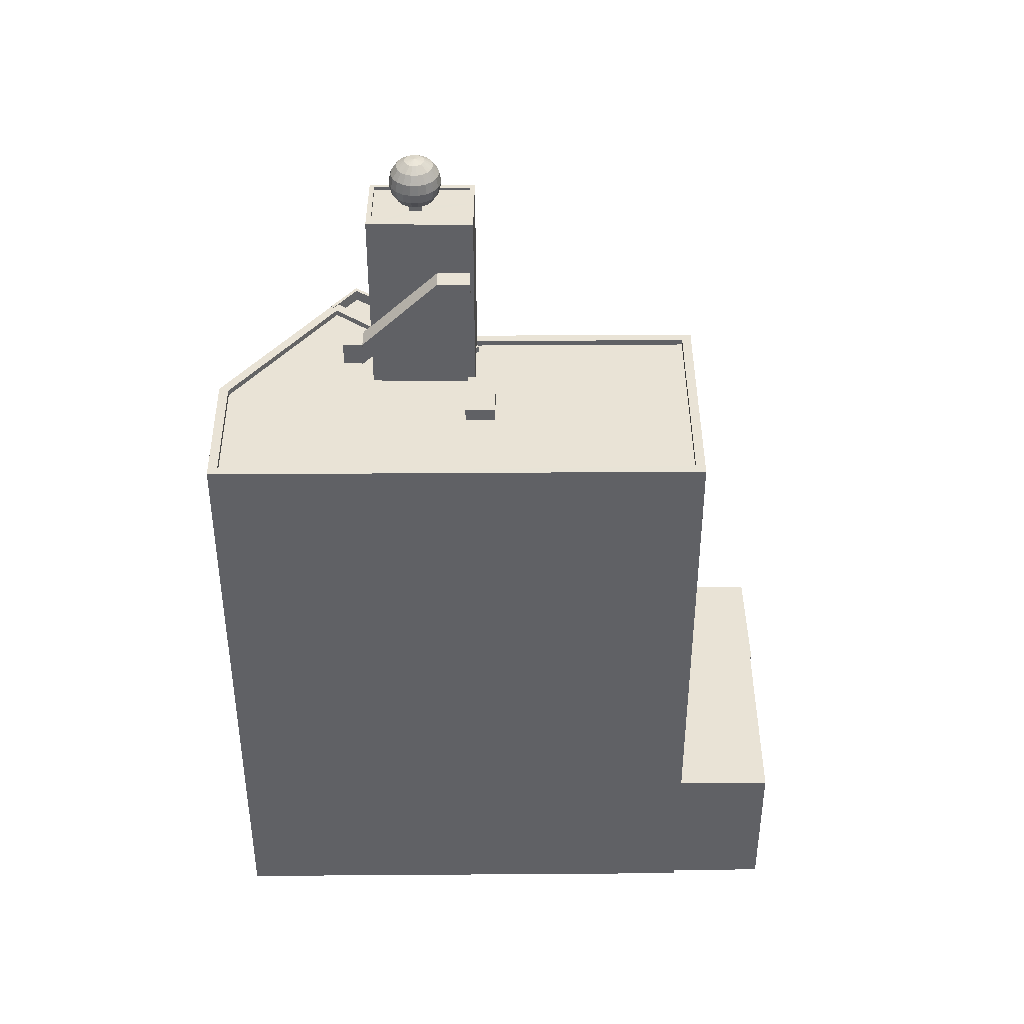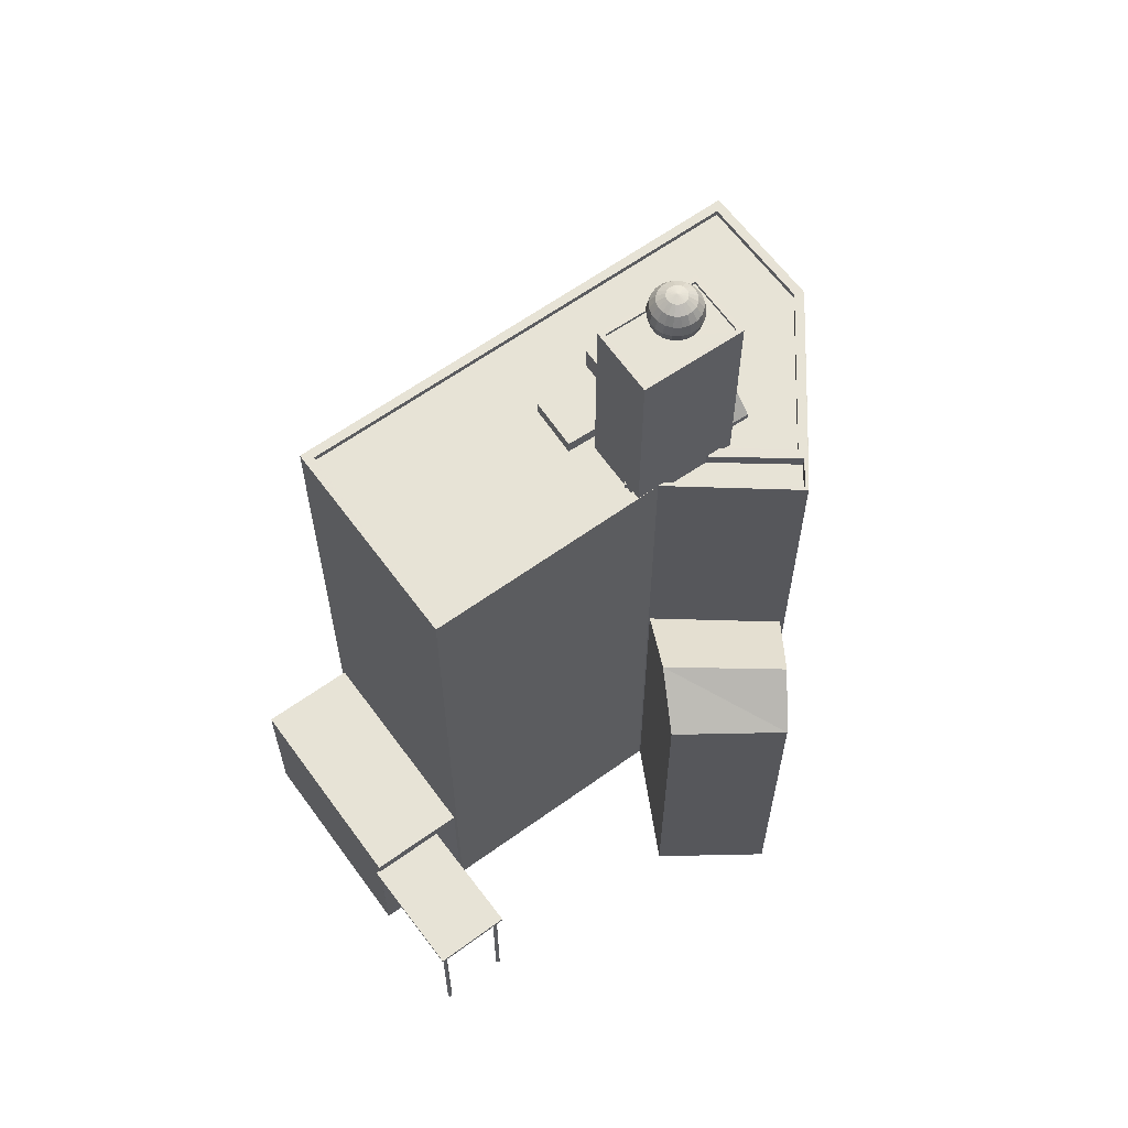
<metadata>
{"format":"obj","ext":"obj","renderer":"f3d","projection":"perspective","resolution":1024,"background":"white","views":[{"elev":42.1,"azim":-117.7,"up":"+Z"},{"elev":62.7,"azim":26.7,"up":"+Z"}]}
</metadata>
<code>
v -5342 -3.662e+04 2.09
v -5345 -3.661e+04 2.092
v -5341 -3.662e+04 2.09
v -5346 -3.662e+04 2.089
v -5350 -3.661e+04 2.093
v -5353 -3.664e+04 2.086
v -5361 -3.663e+04 2.088
v -5359 -3.663e+04 2.089
v -5339 -3.663e+04 2.088
v -5343 -3.663e+04 2.088
v -5341 -3.662e+04 2.09
v -5359 -3.663e+04 2.089
v -5341 -3.662e+04 2.09
v -5351 -3.663e+04 2.087
v -5351 -3.663e+04 2.087
v -5346 -3.662e+04 2.089
v -5349 -3.664e+04 2.086
v -5349 -3.664e+04 2.086
v -5349 -3.664e+04 2.086
v -5349 -3.664e+04 2.086
v -5349 -3.664e+04 2.086
v -5349 -3.664e+04 2.086
v -5348 -3.664e+04 2.086
v -5348 -3.664e+04 2.086
v -5347 -3.664e+04 2.086
v -5347 -3.664e+04 2.086
v -5348 -3.664e+04 2.086
v -5347 -3.664e+04 2.086
v -5349 -3.664e+04 8.034
v -5347 -3.664e+04 8.035
v -5349 -3.664e+04 8.034
v -5349 -3.664e+04 8.034
v -5349 -3.664e+04 8.034
v -5353 -3.664e+04 8.035
v -5349 -3.664e+04 8.034
v -5353 -3.664e+04 8.035
v -5353 -3.664e+04 8.035
v -5353 -3.664e+04 8.035
v -5347 -3.664e+04 8.035
v -5347 -3.664e+04 8.035
v -5348 -3.664e+04 8.035
v -5349 -3.664e+04 8.034
v -5349 -3.664e+04 8.034
v -5349 -3.664e+04 8.034
v -5347 -3.664e+04 8.035
v -5347 -3.664e+04 8.035
v -5348 -3.664e+04 8.035
v -5348 -3.664e+04 8.035
v -5352 -3.663e+04 8.036
v -5347 -3.664e+04 8.035
v -5347 -3.662e+04 30.16
v -5347 -3.662e+04 30.16
v -5347 -3.662e+04 30.16
v -5347 -3.662e+04 30.16
v -5347 -3.662e+04 30.16
v -5347 -3.662e+04 30.16
v -5347 -3.662e+04 30.16
v -5347 -3.662e+04 30.16
v -5347 -3.662e+04 30.16
v -5347 -3.662e+04 30.16
v -5347 -3.662e+04 30.17
v -5348 -3.662e+04 30.16
v -5348 -3.662e+04 30.16
v -5348 -3.662e+04 30.16
v -5346 -3.662e+04 28.51
v -5347 -3.662e+04 30.11
v -5345 -3.662e+04 28.51
v -5347 -3.662e+04 30.11
v -5347 -3.662e+04 30.19
v -5347 -3.662e+04 30.49
v -5348 -3.662e+04 30.17
v -5349 -3.662e+04 33.36
v -5347 -3.662e+04 30.49
v -5349 -3.662e+04 33.36
v -5347 -3.662e+04 30.13
v -5348 -3.662e+04 30.13
v -5349 -3.662e+04 33.36
v -5350 -3.662e+04 33.36
v -5349 -3.662e+04 33.36
v -5349 -3.662e+04 33.36
v -5347 -3.664e+04 8.185
v -5353 -3.664e+04 8.185
v -5349 -3.664e+04 8.184
v -5353 -3.664e+04 8.185
v -5352 -3.663e+04 8.186
v -5353 -3.664e+04 8.185
v -5359 -3.663e+04 8.703
v -5361 -3.663e+04 8.702
v -5353 -3.664e+04 8.7
v -5351 -3.663e+04 8.701
v -5351 -3.663e+04 28.76
v -5346 -3.662e+04 28.76
v -5347 -3.662e+04 28.76
v -5359 -3.663e+04 28.76
v -5359 -3.663e+04 28.76
v -5341 -3.662e+04 28.76
v -5345 -3.661e+04 28.77
v -5342 -3.662e+04 28.76
v -5342 -3.662e+04 28.76
v -5350 -3.661e+04 28.77
v -5350 -3.661e+04 28.77
v -5342 -3.662e+04 28.76
v -5342 -3.662e+04 28.76
v -5342 -3.662e+04 28.76
v -5345 -3.662e+04 28.76
v -5345 -3.662e+04 28.76
v -5346 -3.662e+04 28.76
v -5351 -3.663e+04 28.76
v -5347 -3.662e+04 28.76
v -5345 -3.661e+04 28.77
v -5343 -3.662e+04 28.51
v -5344 -3.662e+04 28.51
v -5342 -3.662e+04 28.51
v -5345 -3.662e+04 28.51
v -5345 -3.662e+04 28.51
v -5345 -3.662e+04 28.51
v -5345 -3.662e+04 28.51
v -5345 -3.661e+04 28.52
v -5347 -3.662e+04 28.51
v -5347 -3.662e+04 28.51
v -5347 -3.662e+04 28.51
v -5350 -3.661e+04 28.52
v -5347 -3.662e+04 28.51
v -5351 -3.662e+04 28.51
v -5355 -3.662e+04 28.51
v -5348 -3.662e+04 28.51
v -5350 -3.662e+04 28.51
v -5352 -3.662e+04 28.51
v -5347 -3.662e+04 28.51
v -5349 -3.662e+04 28.51
v -5350 -3.662e+04 28.51
v -5347 -3.662e+04 28.51
v -5351 -3.663e+04 28.51
v -5359 -3.663e+04 28.51
v -5345 -3.662e+04 28.29
v -5341 -3.662e+04 28.29
v -5342 -3.662e+04 28.29
v -5346 -3.662e+04 28.29
v -5342 -3.662e+04 28.79
v -5342 -3.662e+04 28.79
v -5341 -3.662e+04 28.79
v -5341 -3.662e+04 28.79
v -5346 -3.662e+04 28.79
v -5346 -3.662e+04 28.79
v -5347 -3.662e+04 28.79
v -5348 -3.662e+04 28.79
v -5347 -3.662e+04 28.79
v -5347 -3.662e+04 28.79
v -5341 -3.662e+04 17
v -5346 -3.662e+04 16.97
v -5340 -3.662e+04 18.45
v -5344 -3.663e+04 18.45
v -5346 -3.662e+04 16.96
v -5343 -3.663e+04 16.88
v -5339 -3.663e+04 16.88
v -5347 -3.662e+04 31.16
v -5347 -3.662e+04 31.16
v -5347 -3.662e+04 31.16
v -5347 -3.662e+04 31.16
v -5348 -3.662e+04 31.16
v -5348 -3.662e+04 31.16
v -5348 -3.662e+04 31.16
v -5347 -3.662e+04 31.17
v -5347 -3.662e+04 31.11
v -5347 -3.662e+04 31.1
v -5347 -3.662e+04 31.11
v -5344 -3.662e+04 28.77
v -5345 -3.662e+04 28.77
v -5347 -3.662e+04 31.11
v -5347 -3.662e+04 31.49
v -5347 -3.662e+04 31.49
v -5349 -3.662e+04 34.36
v -5349 -3.662e+04 34.36
v -5349 -3.662e+04 34.36
v -5349 -3.662e+04 34.36
v -5349 -3.662e+04 34.36
v -5349 -3.662e+04 34.36
v -5350 -3.662e+04 34.36
v -5352 -3.662e+04 29.08
v -5350 -3.662e+04 29.08
v -5351 -3.662e+04 29.08
v -5350 -3.662e+04 29.08
v -5347 -3.662e+04 36.68
v -5345 -3.662e+04 36.68
v -5347 -3.662e+04 36.68
v -5348 -3.662e+04 36.68
v -5346 -3.662e+04 36.68
v -5347 -3.662e+04 36.68
v -5347 -3.662e+04 36.68
v -5349 -3.662e+04 36.68
v -5347 -3.662e+04 36.68
v -5347 -3.662e+04 36.68
v -5345 -3.662e+04 36.81
v -5347 -3.662e+04 36.81
v -5347 -3.662e+04 36.81
v -5345 -3.662e+04 36.81
v -5349 -3.662e+04 36.81
v -5347 -3.662e+04 36.81
v -5349 -3.662e+04 36.81
v -5347 -3.662e+04 36.81
v -5346 -3.662e+04 16.88
v -5341 -3.662e+04 16.88
v -5349 -3.662e+04 33.36
v -5349 -3.662e+04 33.36
v -5349 -3.662e+04 34.36
v -5347 -3.662e+04 36.96
v -5347 -3.662e+04 36.95
v -5347 -3.662e+04 36.95
v -5347 -3.662e+04 36.95
v -5347 -3.662e+04 36.94
v -5347 -3.662e+04 36.94
v -5347 -3.662e+04 36.96
v -5347 -3.662e+04 36.94
v -5347 -3.662e+04 36.96
v -5347 -3.662e+04 36.96
v -5347 -3.662e+04 36.95
v -5347 -3.662e+04 36.95
v -5347 -3.662e+04 36.94
v -5347 -3.662e+04 36.95
v -5347 -3.662e+04 36.95
v -5347 -3.662e+04 36.95
v -5347 -3.662e+04 36.95
v -5347 -3.662e+04 36.95
v -5347 -3.662e+04 36.94
v -5347 -3.662e+04 36.94
v -5347 -3.662e+04 36.92
v -5347 -3.662e+04 36.93
v -5347 -3.662e+04 36.93
v -5347 -3.662e+04 36.92
v -5346 -3.662e+04 38.41
v -5346 -3.662e+04 37.99
v -5346 -3.662e+04 38.41
v -5346 -3.662e+04 37.99
v -5346 -3.662e+04 37.99
v -5346 -3.662e+04 38.41
v -5346 -3.662e+04 37.99
v -5346 -3.662e+04 38.41
v -5346 -3.662e+04 37.99
v -5346 -3.662e+04 38.41
v -5347 -3.662e+04 37.99
v -5347 -3.662e+04 38.41
v -5347 -3.662e+04 37.99
v -5347 -3.662e+04 38.41
v -5347 -3.662e+04 37.99
v -5347 -3.662e+04 38.41
v -5348 -3.662e+04 37.99
v -5347 -3.662e+04 38.41
v -5348 -3.662e+04 37.99
v -5348 -3.662e+04 38.41
v -5348 -3.662e+04 37.99
v -5348 -3.662e+04 38.41
v -5348 -3.662e+04 37.99
v -5348 -3.662e+04 38.41
v -5348 -3.662e+04 37.99
v -5348 -3.662e+04 38.41
v -5348 -3.662e+04 37.99
v -5348 -3.662e+04 38.41
v -5348 -3.662e+04 37.99
v -5347 -3.662e+04 38.41
v -5347 -3.662e+04 37.99
v -5347 -3.662e+04 38.41
v -5347 -3.662e+04 37.99
v -5347 -3.662e+04 38.41
v -5347 -3.662e+04 37.99
v -5347 -3.662e+04 38.41
v -5346 -3.662e+04 37.99
v -5346 -3.662e+04 38.41
v -5346 -3.662e+04 37.99
v -5346 -3.662e+04 38.41
v -5346 -3.662e+04 38.77
v -5346 -3.662e+04 38.77
v -5346 -3.662e+04 38.77
v -5346 -3.662e+04 38.77
v -5346 -3.662e+04 38.77
v -5347 -3.662e+04 38.77
v -5347 -3.662e+04 38.77
v -5347 -3.662e+04 38.77
v -5347 -3.662e+04 38.77
v -5347 -3.662e+04 38.77
v -5348 -3.662e+04 38.77
v -5348 -3.662e+04 38.77
v -5348 -3.662e+04 38.77
v -5347 -3.662e+04 38.77
v -5347 -3.662e+04 38.77
v -5347 -3.662e+04 38.77
v -5347 -3.662e+04 38.77
v -5347 -3.662e+04 38.77
v -5346 -3.662e+04 38.77
v -5346 -3.662e+04 38.77
v -5347 -3.662e+04 39.01
v -5347 -3.662e+04 39.01
v -5347 -3.662e+04 39.01
v -5346 -3.662e+04 39.01
v -5346 -3.662e+04 39.01
v -5346 -3.662e+04 39.01
v -5347 -3.662e+04 39.01
v -5347 -3.662e+04 39.01
v -5347 -3.662e+04 39.01
v -5347 -3.662e+04 39.01
v -5347 -3.662e+04 39.01
v -5347 -3.662e+04 39.01
v -5347 -3.662e+04 39.01
v -5347 -3.662e+04 39.01
v -5347 -3.662e+04 39.01
v -5347 -3.662e+04 39.01
v -5347 -3.662e+04 39.01
v -5347 -3.662e+04 39.01
v -5347 -3.662e+04 39.01
v -5347 -3.662e+04 39.01
v -5347 -3.662e+04 39.09
v -5346 -3.662e+04 37.57
v -5346 -3.662e+04 37.57
v -5346 -3.662e+04 36.97
v -5346 -3.662e+04 36.97
v -5347 -3.662e+04 36.97
v -5347 -3.662e+04 36.97
v -5347 -3.662e+04 36.97
v -5347 -3.662e+04 36.97
v -5347 -3.662e+04 36.97
v -5347 -3.662e+04 36.97
v -5346 -3.662e+04 36.97
v -5347 -3.662e+04 36.97
v -5347 -3.662e+04 36.97
v -5347 -3.662e+04 36.97
v -5347 -3.662e+04 36.97
v -5347 -3.662e+04 36.97
v -5347 -3.662e+04 36.97
v -5347 -3.662e+04 36.97
v -5347 -3.662e+04 36.97
v -5347 -3.662e+04 36.97
v -5347 -3.662e+04 36.97
v -5347 -3.662e+04 36.97
v -5346 -3.662e+04 37.21
v -5346 -3.662e+04 37.21
v -5347 -3.662e+04 37.21
v -5347 -3.662e+04 37.21
v -5347 -3.662e+04 37.21
v -5348 -3.662e+04 37.21
v -5347 -3.662e+04 37.21
v -5347 -3.662e+04 37.21
v -5348 -3.662e+04 37.21
v -5347 -3.662e+04 37.21
v -5347 -3.662e+04 37.21
v -5347 -3.662e+04 37.21
v -5347 -3.662e+04 37.21
v -5346 -3.662e+04 37.21
v -5346 -3.662e+04 37.21
v -5346 -3.662e+04 37.21
v -5346 -3.662e+04 37.21
v -5346 -3.662e+04 37.21
v -5347 -3.662e+04 37.21
v -5348 -3.662e+04 37.21
v -5346 -3.662e+04 37.57
v -5346 -3.662e+04 37.57
v -5346 -3.662e+04 37.57
v -5347 -3.662e+04 37.57
v -5347 -3.662e+04 37.57
v -5347 -3.662e+04 37.57
v -5347 -3.662e+04 37.57
v -5348 -3.662e+04 37.57
v -5348 -3.662e+04 37.57
v -5348 -3.662e+04 37.57
v -5348 -3.662e+04 37.57
v -5348 -3.662e+04 37.57
v -5347 -3.662e+04 37.57
v -5347 -3.662e+04 37.57
v -5347 -3.662e+04 37.57
v -5347 -3.662e+04 37.57
v -5346 -3.662e+04 37.57
v -5346 -3.662e+04 37.57
f 1 2 3
f 2 4 5
f 6 7 8
f 9 10 11
f 4 12 5
f 11 1 13
f 4 8 12
f 14 6 8
f 15 14 4
f 16 4 2
f 10 16 11
f 2 1 16
f 11 16 1
f 4 14 8
f 17 18 19
f 18 20 21
f 19 18 21
f 20 22 21
f 23 24 25
f 25 24 26
f 26 27 28
f 26 24 27
f 29 30 31
f 31 32 33
f 29 31 33
f 34 35 36
f 37 36 38
f 39 40 30
f 39 30 41
f 34 41 42
f 35 32 38
f 33 32 43
f 44 30 29
f 35 43 32
f 42 35 34
f 44 42 41
f 35 38 36
f 30 44 41
f 40 39 45
f 46 40 45
f 41 34 47
f 46 48 49
f 49 47 34
f 48 47 49
f 46 50 48
f 46 45 50
f 51 52 53
f 54 55 56
f 52 57 53
f 56 55 58
f 55 53 59
f 58 59 60
f 53 57 59
f 58 55 59
f 61 52 62
f 61 62 63
f 64 56 63
f 52 51 62
f 64 54 56
f 62 64 63
f 65 66 67
f 65 68 66
f 69 70 71
f 71 70 72
f 69 73 70
f 72 70 74
f 75 54 76
f 76 54 64
f 55 54 75
f 77 78 79
f 77 79 80
f 78 72 79
f 81 82 83
f 83 82 84
f 81 85 82
f 84 82 86
f 87 88 89
f 90 87 89
f 91 92 93
f 91 94 95
f 96 97 98
f 96 98 99
f 94 100 95
f 101 97 100
f 102 103 104
f 105 106 102
f 104 103 98
f 93 92 107
f 108 93 109
f 94 101 100
f 110 97 101
f 91 108 94
f 102 104 105
f 104 98 110
f 91 93 108
f 98 97 110
f 111 112 113
f 113 114 115
f 116 114 112
f 117 114 116
f 112 114 113
f 67 111 118
f 112 111 67
f 119 120 121
f 118 122 123
f 124 122 125
f 117 116 65
f 126 127 120
f 124 125 128
f 129 119 121
f 65 67 123
f 130 131 127
f 124 131 123
f 117 65 123
f 126 120 119
f 132 130 126
f 131 130 123
f 67 118 123
f 123 122 124
f 130 127 126
f 127 133 120
f 134 133 127
f 125 134 128
f 134 127 128
f 135 136 137
f 135 138 136
f 139 140 141
f 139 141 142
f 143 144 142
f 141 143 142
f 145 146 147
f 148 145 147
f 149 150 151
f 150 152 151
f 150 153 152
f 154 155 152
f 155 151 152
f 156 157 158
f 157 159 158
f 160 161 162
f 161 163 162
f 158 159 163
f 161 158 163
f 164 165 166
f 166 165 167
f 167 165 168
f 165 169 168
f 170 158 171
f 172 171 173
f 173 171 174
f 171 158 161
f 174 171 161
f 175 176 177
f 178 175 177
f 179 180 181
f 179 182 180
f 183 184 185
f 186 183 185
f 184 187 188
f 185 184 188
f 189 190 186
f 190 189 191
f 191 192 187
f 186 185 189
f 187 192 188
f 189 192 191
f 193 194 195
f 193 195 196
f 197 198 199
f 197 195 194
f 199 198 200
f 195 197 199
f 196 198 193
f 196 200 198
f 38 32 84
f 32 31 83
f 84 32 83
f 37 38 84
f 86 37 84
f 49 81 46
f 49 85 81
f 31 30 83
f 30 81 83
f 40 46 81
f 30 40 81
f 36 6 34
f 6 14 49
f 82 85 89
f 89 85 90
f 49 14 90
f 34 6 49
f 85 49 90
f 8 7 88
f 87 8 88
f 6 37 7
f 7 37 88
f 88 86 89
f 37 6 36
f 89 86 82
f 37 86 88
f 14 15 90
f 15 91 90
f 8 87 12
f 90 91 95
f 87 90 95
f 12 87 95
f 4 92 91
f 15 4 91
f 95 5 12
f 95 100 5
f 97 2 5
f 100 97 5
f 2 96 3
f 2 97 96
f 99 1 3
f 96 99 3
f 137 106 135
f 137 102 106
f 105 104 113
f 115 105 113
f 133 108 120
f 108 109 120
f 109 121 120
f 108 133 134
f 94 108 134
f 122 101 125
f 125 94 134
f 125 101 94
f 110 122 118
f 110 101 122
f 113 104 111
f 111 110 118
f 111 104 110
f 140 102 141
f 141 102 136
f 140 103 102
f 136 102 137
f 4 16 201
f 11 13 202
f 202 13 142
f 149 202 142
f 150 149 142
f 92 153 150
f 92 201 153
f 4 201 92
f 107 92 144
f 144 92 142
f 92 150 142
f 13 99 142
f 142 99 139
f 13 1 99
f 139 99 98
f 98 140 139
f 98 103 140
f 143 141 136
f 138 143 136
f 148 147 119
f 129 148 119
f 147 146 126
f 119 147 126
f 126 146 145
f 132 126 145
f 151 202 149
f 151 155 202
f 201 154 152
f 153 201 152
f 16 10 154
f 201 16 154
f 155 9 11
f 202 155 11
f 9 154 10
f 9 155 154
f 160 162 71
f 69 157 156
f 157 69 58
f 162 63 71
f 56 58 69
f 63 56 71
f 71 56 69
f 61 162 163
f 61 63 162
f 159 165 164
f 164 57 52
f 159 164 163
f 52 61 163
f 164 52 163
f 165 159 169
f 60 169 58
f 58 169 157
f 169 159 157
f 112 67 167
f 167 66 166
f 167 67 66
f 167 168 116
f 112 167 116
f 68 65 168
f 59 68 60
f 65 116 168
f 60 168 169
f 60 68 168
f 68 57 66
f 66 57 166
f 68 59 57
f 166 57 164
f 161 160 174
f 174 160 203
f 203 71 72
f 203 160 71
f 64 62 76
f 76 51 75
f 75 51 53
f 62 51 76
f 53 55 75
f 73 156 170
f 170 156 158
f 69 156 73
f 172 79 74
f 74 79 72
f 173 79 172
f 175 178 78
f 77 175 78
f 78 178 72
f 72 177 203
f 72 178 177
f 79 173 80
f 173 176 80
f 173 177 176
f 177 174 203
f 173 174 177
f 124 179 181
f 124 128 179
f 180 124 181
f 180 131 124
f 182 131 180
f 182 127 131
f 128 127 182
f 179 128 182
f 77 204 205
f 175 77 205
f 70 123 130
f 175 205 197
f 130 204 77
f 197 194 176
f 172 194 171
f 74 70 130
f 80 74 77
f 80 172 74
f 175 197 176
f 80 176 172
f 77 74 130
f 172 176 194
f 190 199 186
f 186 200 183
f 186 199 200
f 199 190 191
f 195 199 191
f 184 196 187
f 187 195 191
f 187 196 195
f 200 184 183
f 200 196 184
f 194 193 170
f 193 114 170
f 194 170 171
f 123 73 117
f 170 114 117
f 70 73 123
f 73 170 117
f 138 135 106
f 93 107 144
f 144 198 93
f 114 105 115
f 193 105 114
f 106 143 138
f 198 143 193
f 143 198 144
f 106 105 193
f 106 193 143
f 204 93 198
f 198 197 205
f 204 109 93
f 109 129 121
f 145 130 132
f 204 130 145
f 204 198 205
f 148 129 109
f 204 145 148
f 204 148 109
f 43 20 18
f 43 35 20
f 42 22 20
f 35 42 20
f 42 21 22
f 42 44 21
f 29 19 21
f 44 29 21
f 33 17 19
f 29 33 19
f 43 18 17
f 33 43 17
f 41 24 23
f 41 47 24
f 47 27 24
f 47 48 27
f 50 28 27
f 48 50 27
f 50 26 28
f 50 45 26
f 39 25 26
f 45 39 26
f 41 23 25
f 39 41 25
f 206 189 207
f 185 208 209
f 185 210 189
f 189 210 207
f 210 185 211
f 185 209 211
f 212 189 206
f 213 192 189
f 214 192 215
f 215 192 216
f 216 192 213
f 189 212 217
f 218 213 189
f 218 189 217
f 219 188 220
f 192 214 221
f 188 192 222
f 192 221 222
f 222 223 188
f 188 223 220
f 208 185 224
f 188 219 225
f 185 188 226
f 185 227 224
f 188 225 228
f 229 227 185
f 185 226 229
f 188 228 226
f 230 231 232
f 230 233 231
f 232 234 235
f 232 231 234
f 235 236 237
f 235 234 236
f 237 238 239
f 237 236 238
f 239 240 241
f 239 238 240
f 241 242 243
f 241 240 242
f 243 244 245
f 243 242 244
f 244 246 247
f 245 244 247
f 246 248 249
f 247 246 249
f 248 250 251
f 249 248 251
f 250 252 253
f 251 250 253
f 252 254 255
f 253 252 255
f 254 256 257
f 255 254 257
f 256 258 259
f 257 256 259
f 258 260 261
f 259 258 261
f 260 262 263
f 261 260 263
f 263 264 265
f 263 262 264
f 265 266 267
f 265 264 266
f 267 268 269
f 267 266 268
f 269 233 230
f 269 268 233
f 270 232 271
f 270 230 232
f 271 235 272
f 271 232 235
f 272 237 273
f 272 235 237
f 273 239 274
f 273 237 239
f 274 241 275
f 274 239 241
f 275 243 276
f 275 241 243
f 276 245 277
f 276 243 245
f 245 247 278
f 277 245 278
f 247 249 279
f 278 247 279
f 249 251 280
f 279 249 280
f 251 253 281
f 280 251 281
f 253 255 282
f 281 253 282
f 255 257 283
f 282 255 283
f 257 259 284
f 283 257 284
f 259 261 285
f 284 259 285
f 285 263 286
f 285 261 263
f 263 265 287
f 286 263 287
f 265 267 288
f 287 265 288
f 288 269 289
f 288 267 269
f 289 230 270
f 289 269 230
f 290 288 291
f 290 287 288
f 291 289 292
f 291 288 289
f 289 270 293
f 292 289 293
f 293 271 294
f 293 270 271
f 271 272 295
f 294 271 295
f 295 273 296
f 295 272 273
f 296 274 297
f 296 273 274
f 297 275 298
f 297 274 275
f 275 276 299
f 298 275 299
f 276 277 300
f 299 276 300
f 300 278 301
f 300 277 278
f 278 279 302
f 301 278 302
f 279 280 303
f 302 279 303
f 280 281 304
f 303 280 304
f 281 282 305
f 304 281 305
f 305 283 306
f 305 282 283
f 283 284 307
f 306 283 307
f 307 285 308
f 307 284 285
f 285 286 309
f 308 285 309
f 286 287 290
f 309 286 290
f 299 310 298
f 300 310 299
f 301 310 300
f 302 310 301
f 303 310 302
f 304 310 303
f 305 310 304
f 306 310 305
f 307 310 306
f 308 310 307
f 309 310 308
f 290 310 309
f 291 310 290
f 292 310 291
f 293 310 292
f 294 310 293
f 295 310 294
f 296 310 295
f 297 310 296
f 298 310 297
f 233 311 231
f 233 312 311
f 228 313 314
f 226 228 314
f 229 314 315
f 229 226 314
f 210 316 317
f 210 211 316
f 209 316 211
f 209 318 316
f 318 208 319
f 319 208 224
f 209 208 318
f 224 320 319
f 224 227 320
f 227 315 320
f 227 229 315
f 225 313 228
f 225 321 313
f 321 219 322
f 322 219 220
f 225 219 321
f 220 323 322
f 220 223 323
f 223 324 323
f 223 222 324
f 221 325 324
f 222 221 324
f 221 214 325
f 214 326 325
f 215 326 214
f 327 215 216
f 327 326 215
f 216 328 327
f 216 213 328
f 213 329 328
f 213 218 329
f 217 330 329
f 218 217 329
f 212 330 217
f 212 331 330
f 331 206 332
f 332 206 207
f 212 206 331
f 207 317 332
f 207 210 317
f 333 323 334
f 333 322 323
f 323 324 335
f 334 323 335
f 324 325 336
f 335 324 336
f 336 326 337
f 336 325 326
f 328 329 338
f 339 328 338
f 331 332 340
f 341 331 340
f 332 317 342
f 340 332 342
f 317 316 343
f 342 317 343
f 318 319 344
f 345 318 344
f 344 320 346
f 344 319 320
f 346 315 347
f 346 320 315
f 347 314 348
f 347 315 314
f 348 314 313
f 349 348 313
f 349 313 321
f 350 349 321
f 337 326 327
f 351 337 327
f 351 327 328
f 339 351 328
f 352 329 330
f 352 338 329
f 341 330 331
f 341 352 330
f 343 316 318
f 345 343 318
f 350 322 333
f 350 321 322
f 312 348 349
f 311 312 349
f 311 349 350
f 353 311 350
f 353 350 333
f 354 353 333
f 354 333 334
f 355 354 334
f 356 334 335
f 356 355 334
f 356 335 336
f 357 356 336
f 357 336 337
f 358 357 337
f 359 337 351
f 359 358 337
f 360 351 339
f 360 359 351
f 361 339 338
f 361 360 339
f 362 338 352
f 362 361 338
f 363 352 341
f 363 362 352
f 364 341 340
f 364 363 341
f 365 340 342
f 365 364 340
f 366 342 343
f 366 365 342
f 367 343 345
f 367 366 343
f 368 345 344
f 368 367 345
f 368 344 346
f 369 368 346
f 369 346 347
f 370 369 347
f 370 347 348
f 312 370 348
f 231 353 234
f 231 311 353
f 234 354 236
f 234 353 354
f 236 355 238
f 236 354 355
f 238 356 240
f 238 355 356
f 240 357 242
f 240 356 357
f 242 358 244
f 242 357 358
f 358 359 246
f 244 358 246
f 359 360 248
f 246 359 248
f 360 361 250
f 248 360 250
f 361 362 252
f 250 361 252
f 362 363 254
f 252 362 254
f 363 364 256
f 254 363 256
f 364 365 258
f 256 364 258
f 365 366 260
f 258 365 260
f 366 367 262
f 260 366 262
f 367 368 264
f 262 367 264
f 264 369 266
f 264 368 369
f 266 370 268
f 266 369 370
f 268 312 233
f 268 370 312

</code>
